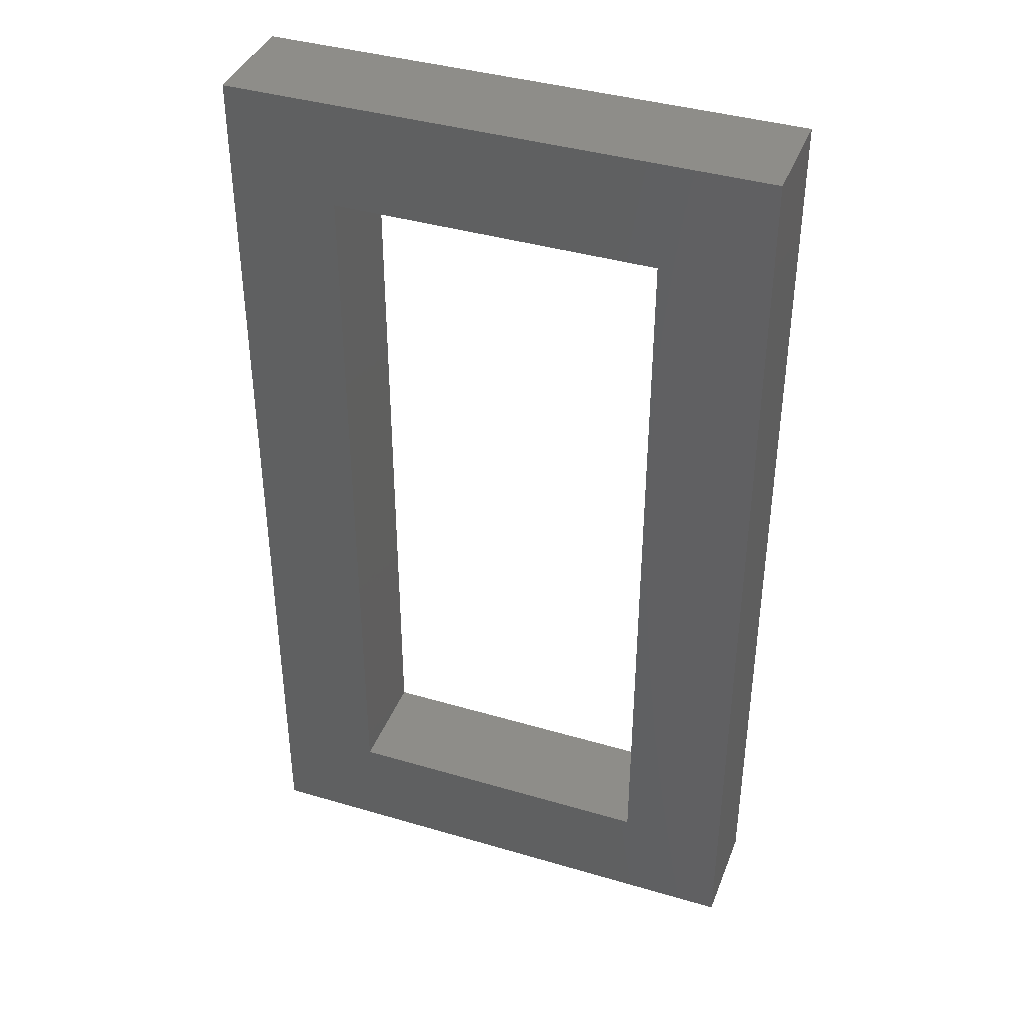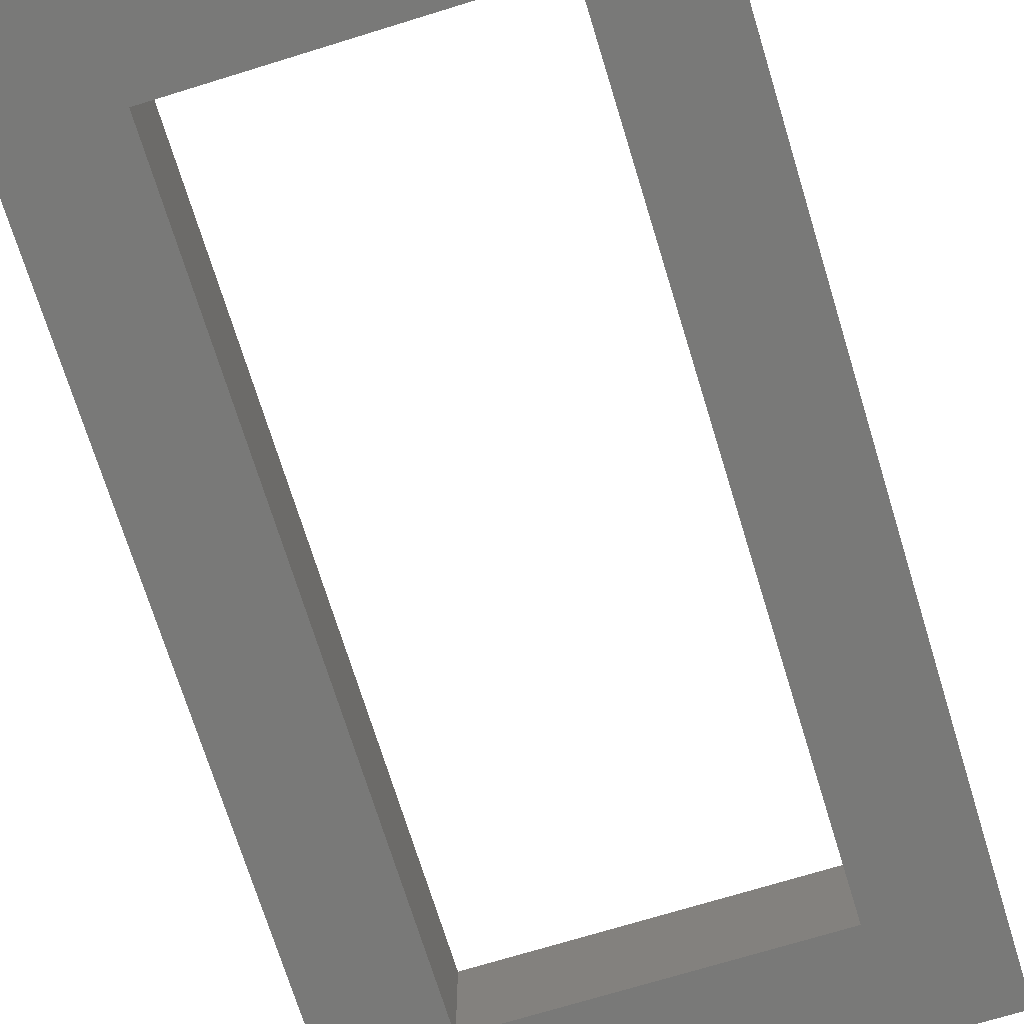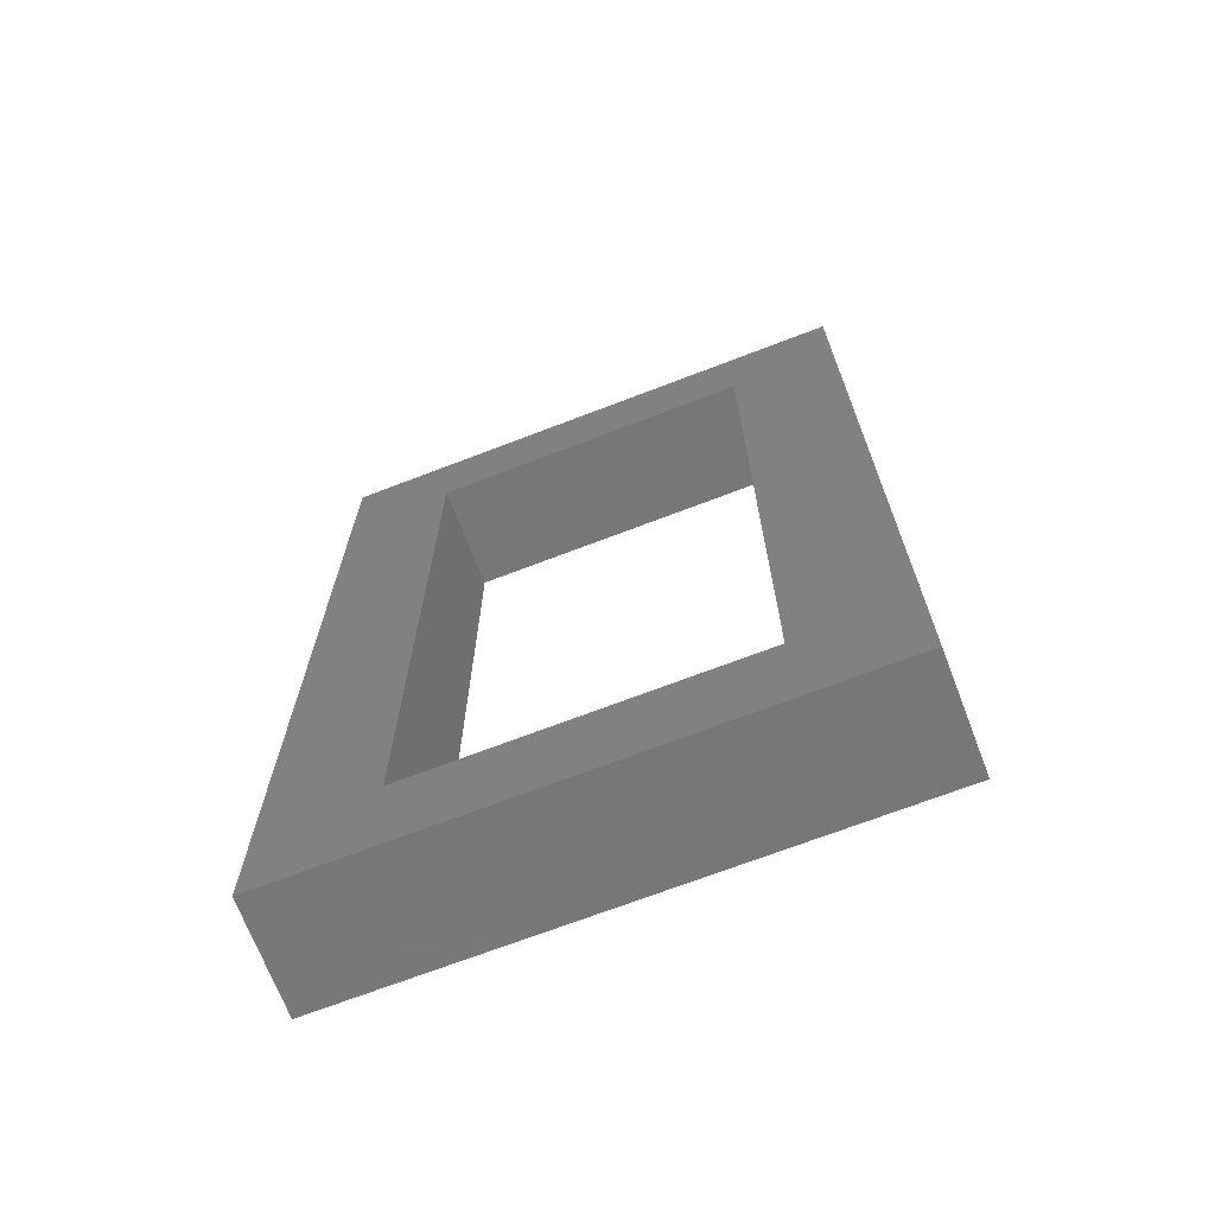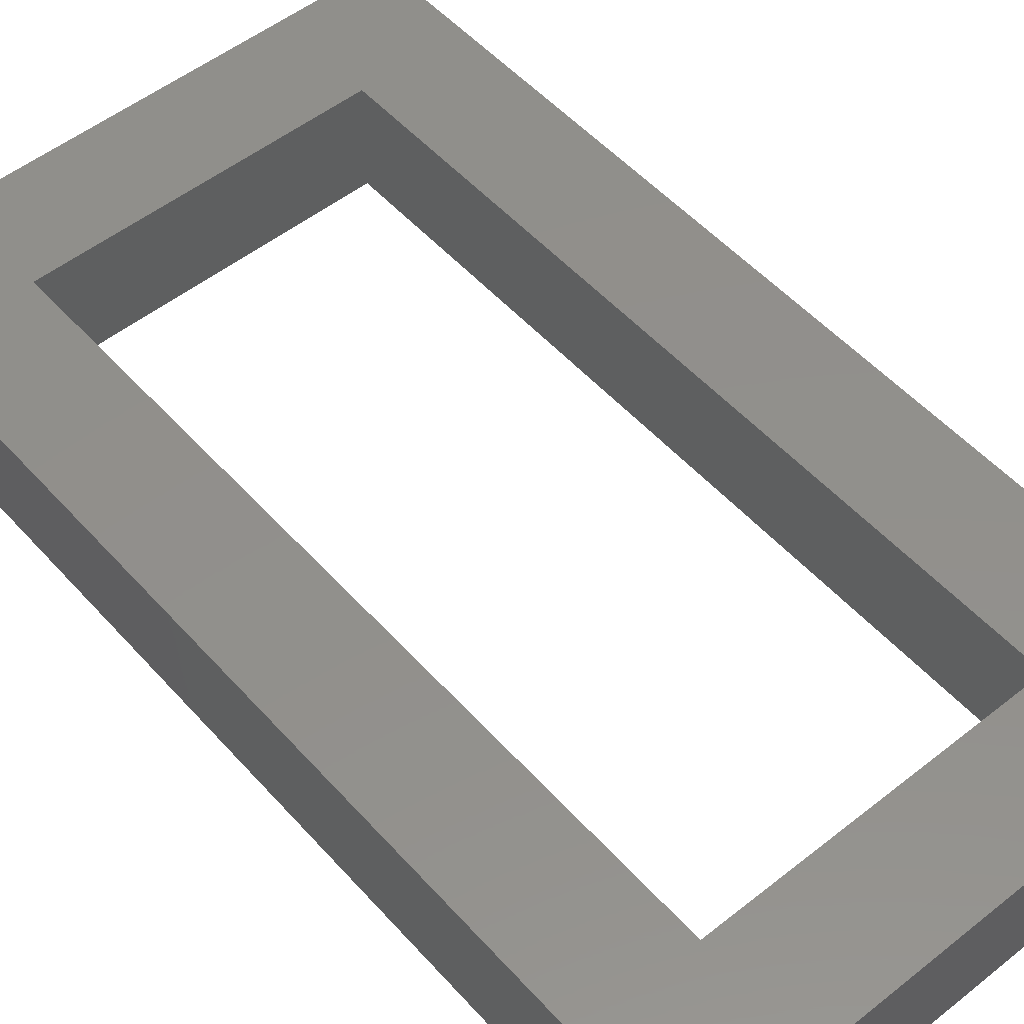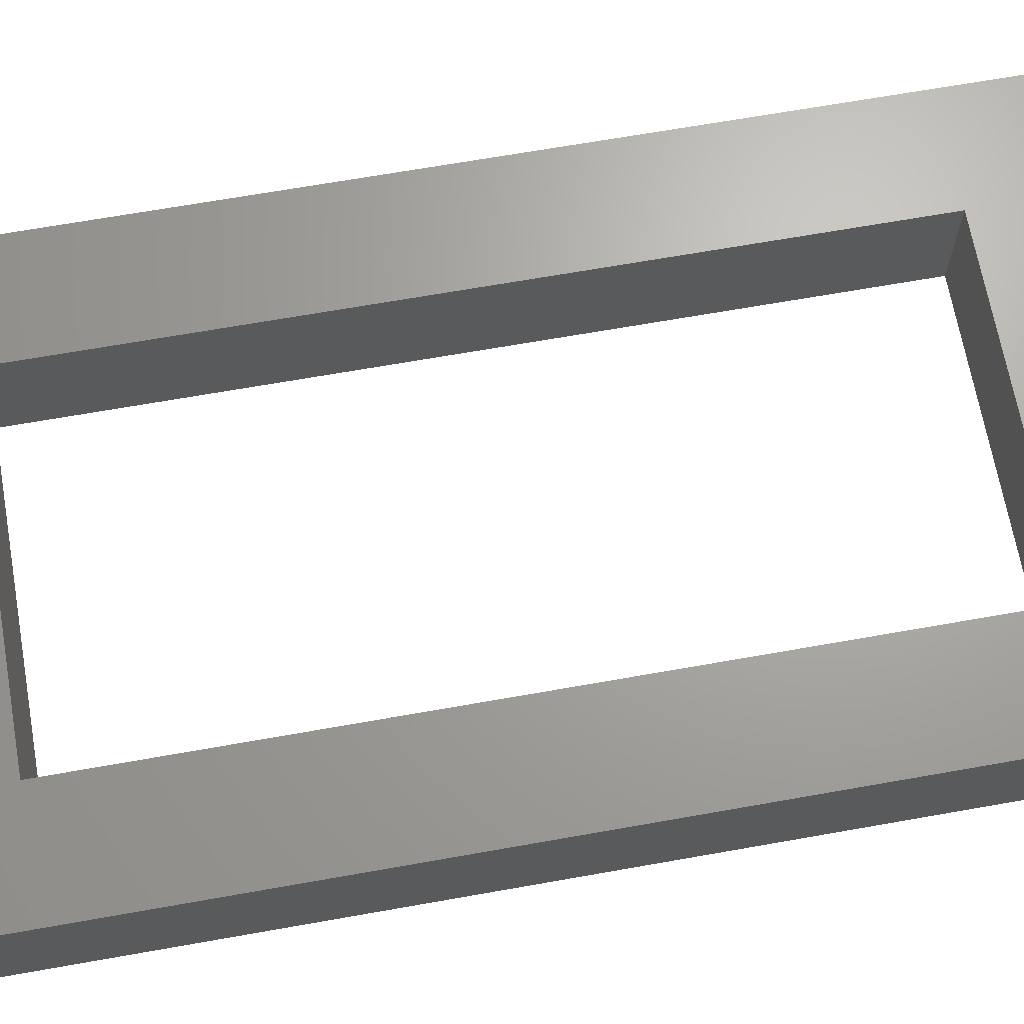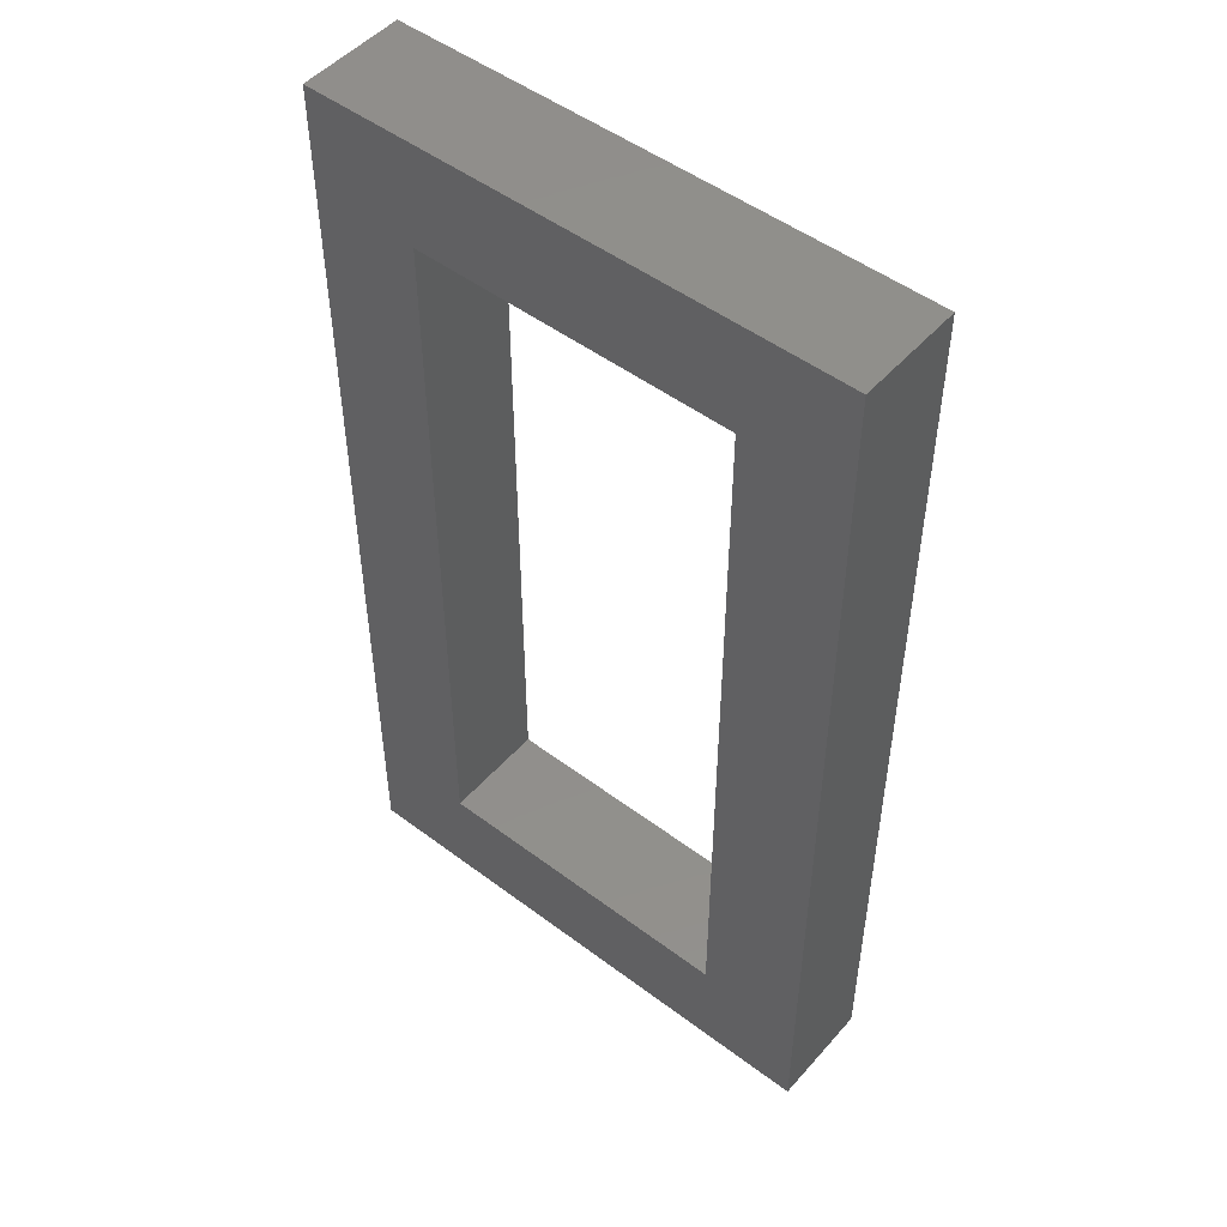
<metadata>
{"format":"stl","ext":"stl","renderer":"f3d","projection":"perspective","resolution":1024,"background":"white","views":[{"elev":39.6,"azim":20.1,"up":"+Y"},{"elev":-71.8,"azim":17.1,"up":"+Z"},{"elev":-70.1,"azim":-159.0,"up":"+Y"},{"elev":52.3,"azim":-40.5,"up":"+Z"},{"elev":67.3,"azim":79.9,"up":"+Z"},{"elev":49.8,"azim":-140.4,"up":"+Y"}]}
</metadata>
<code>
# stl→obj: 16 verts, 32 faces
v -10 -18 -2
v -10 18 2
v -10 18 -2
v -10 -18 2
v 10 18 2
v 6 14 2
v 10 -18 2
v -6 14 2
v -6 -14 2
v 6 -14 2
v 10 18 -2
v 10 -18 -2
v 6 -14 -2
v -6 -14 -2
v -6 14 -2
v 6 14 -2
f 1 2 3
f 2 1 4
f 5 6 7
f 5 8 6
f 8 2 9
f 2 8 5
f 10 7 6
f 9 7 10
f 9 4 7
f 4 9 2
f 7 11 5
f 11 7 12
f 11 2 5
f 2 11 3
f 12 13 11
f 12 14 13
f 14 1 15
f 1 14 12
f 16 11 13
f 15 11 16
f 15 3 11
f 3 15 1
f 1 7 4
f 7 1 12
f 9 15 8
f 15 9 14
f 13 6 16
f 6 13 10
f 15 6 8
f 6 15 16
f 13 9 10
f 9 13 14

</code>
